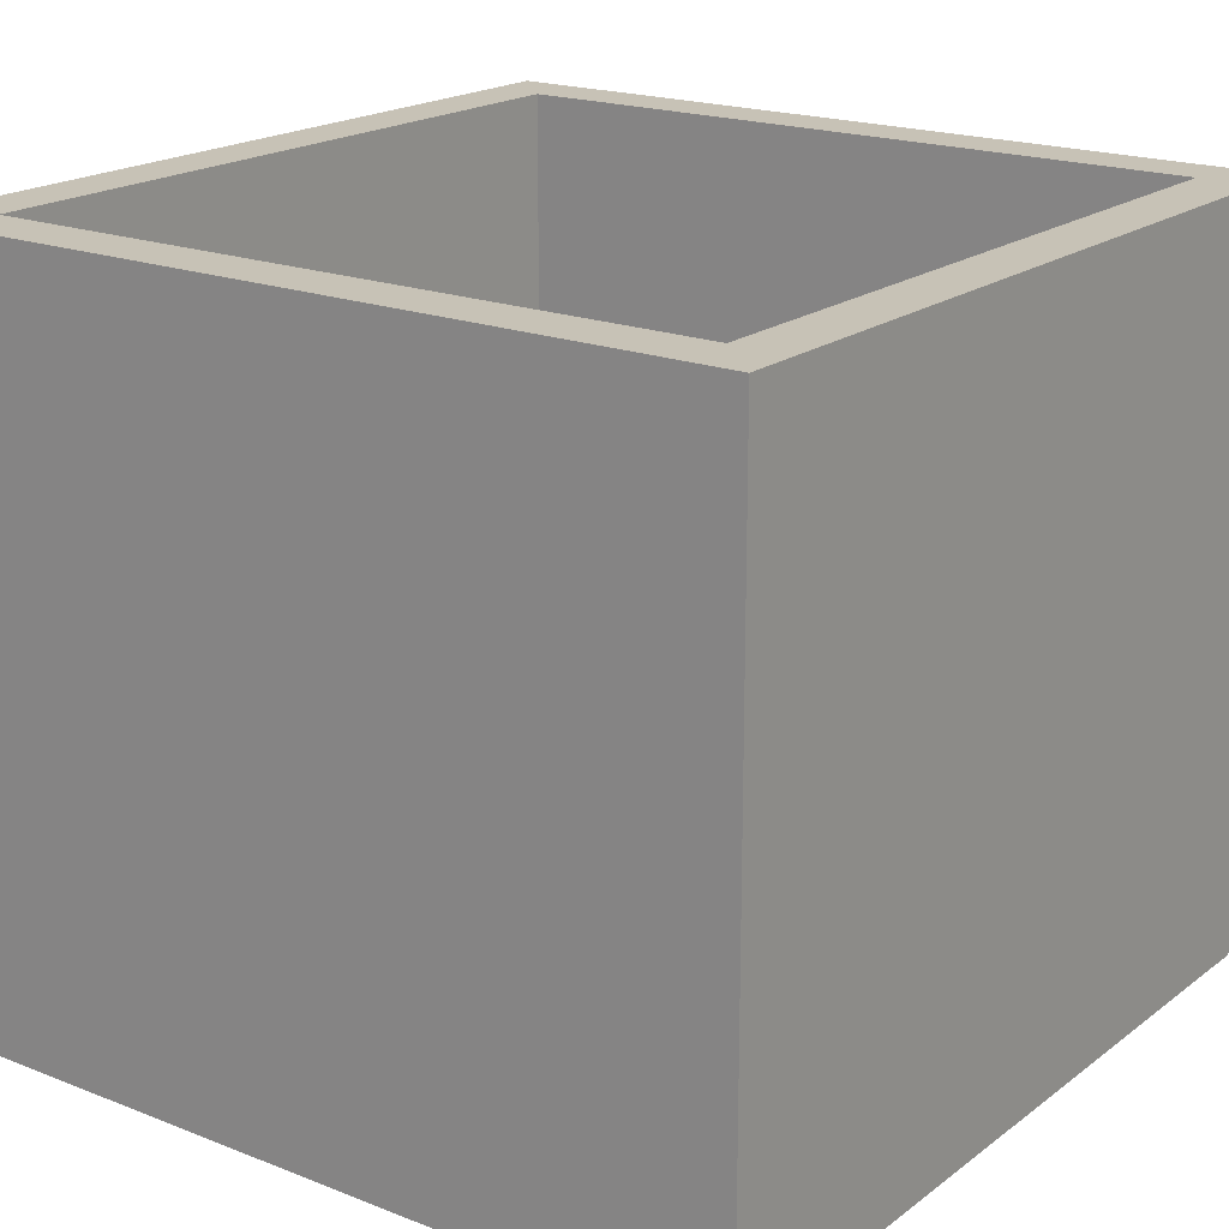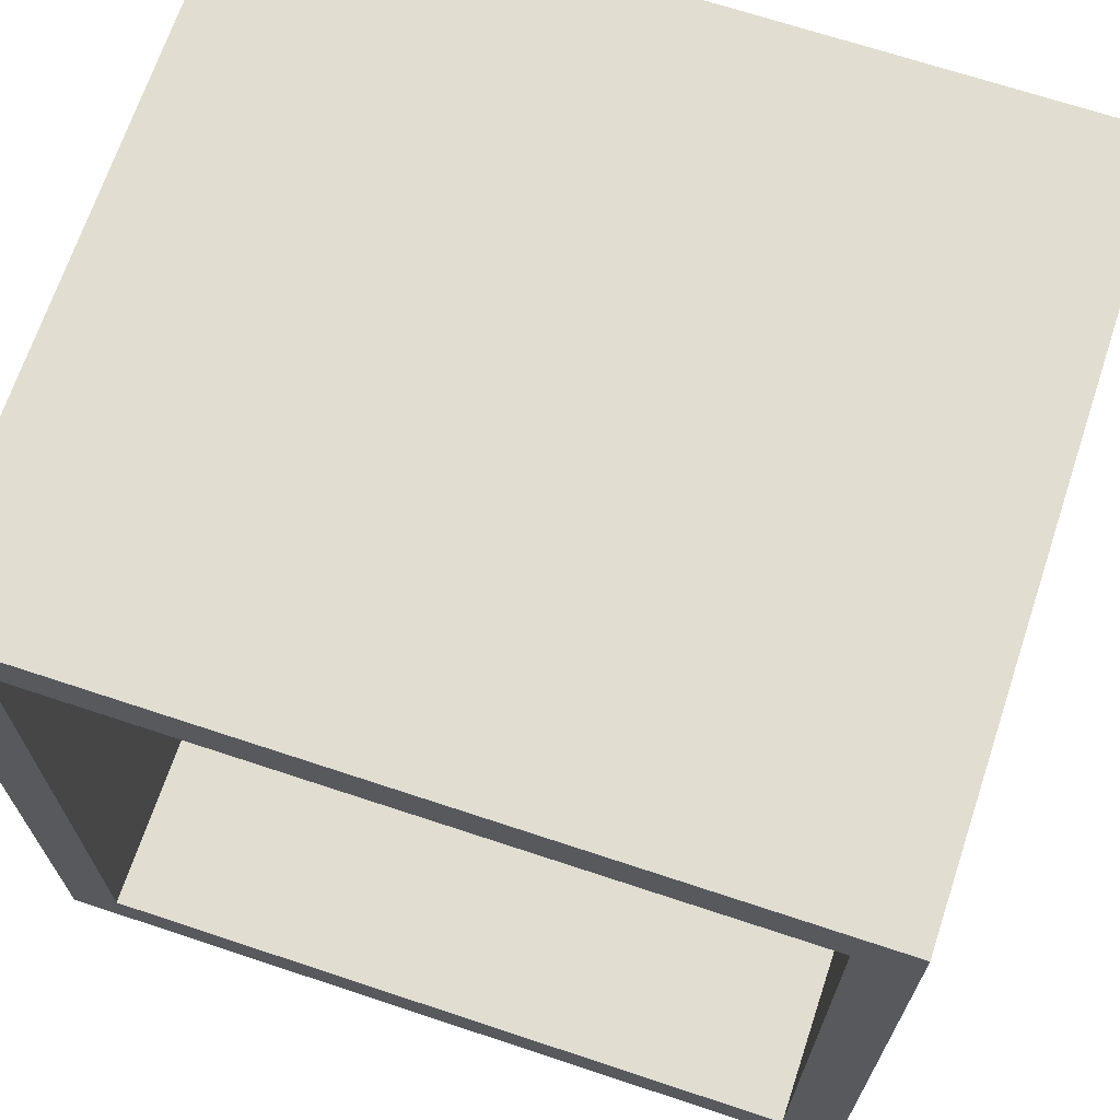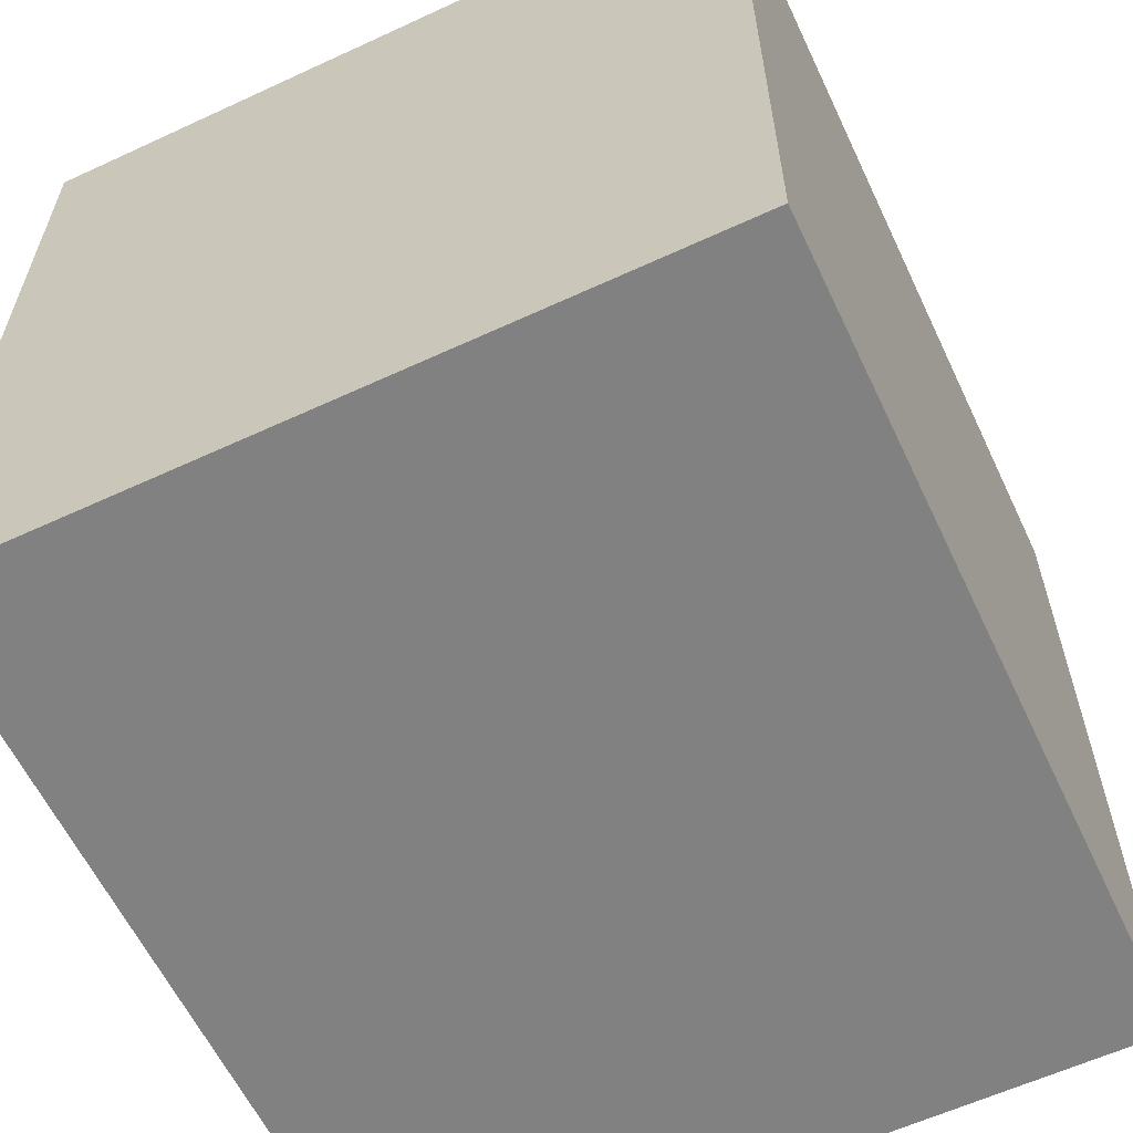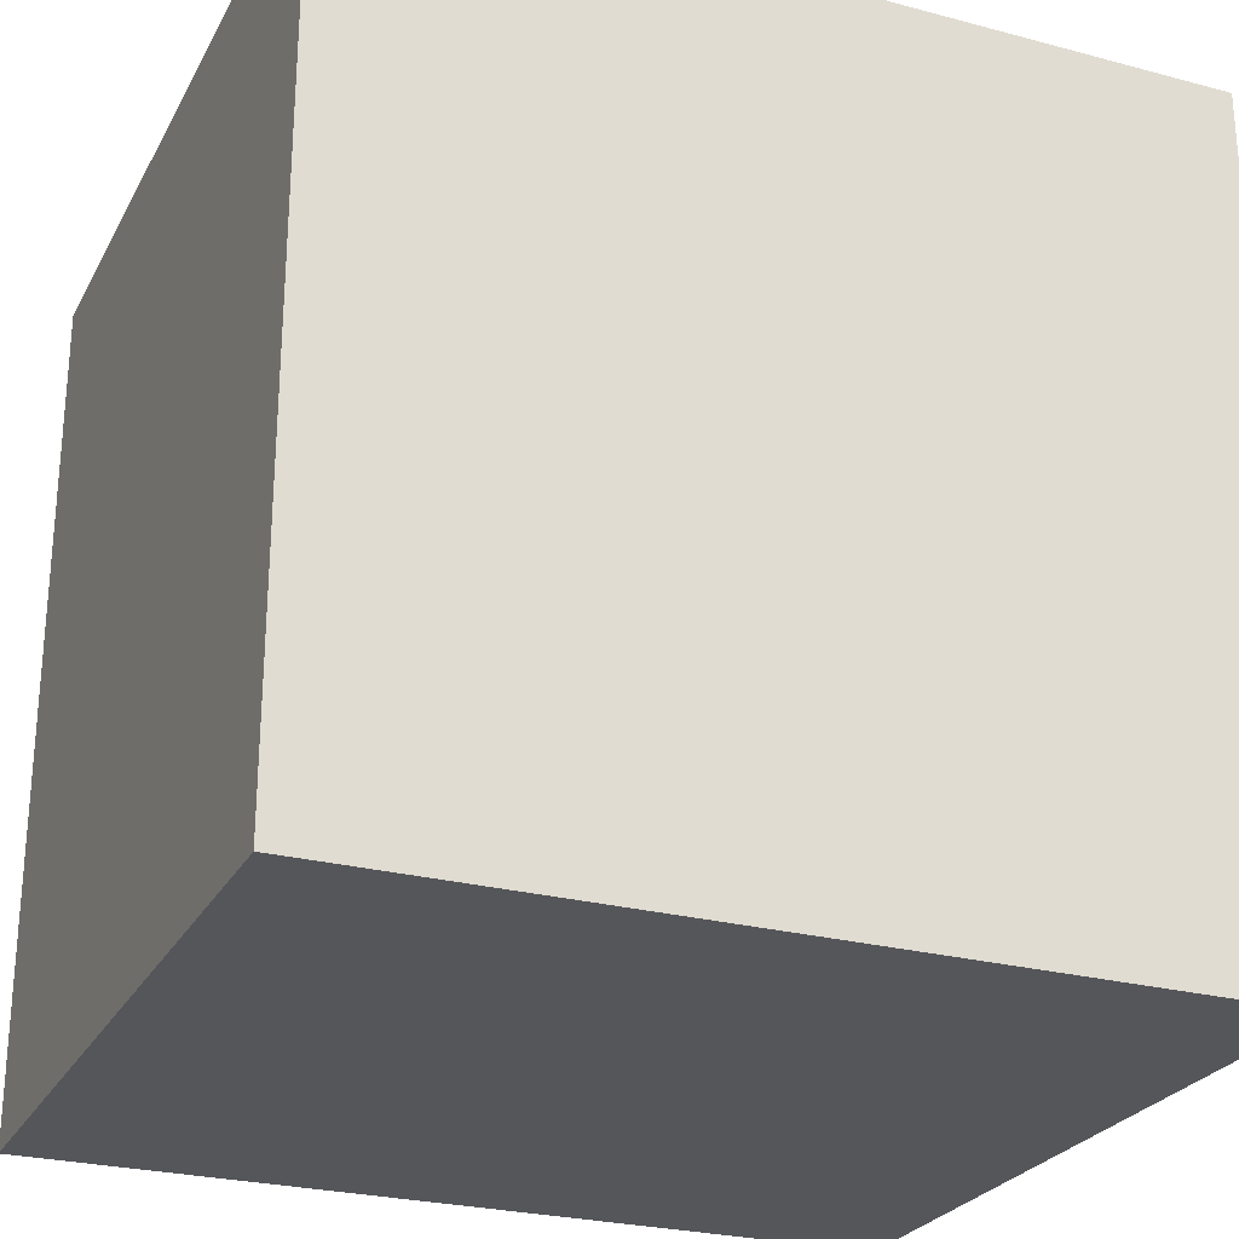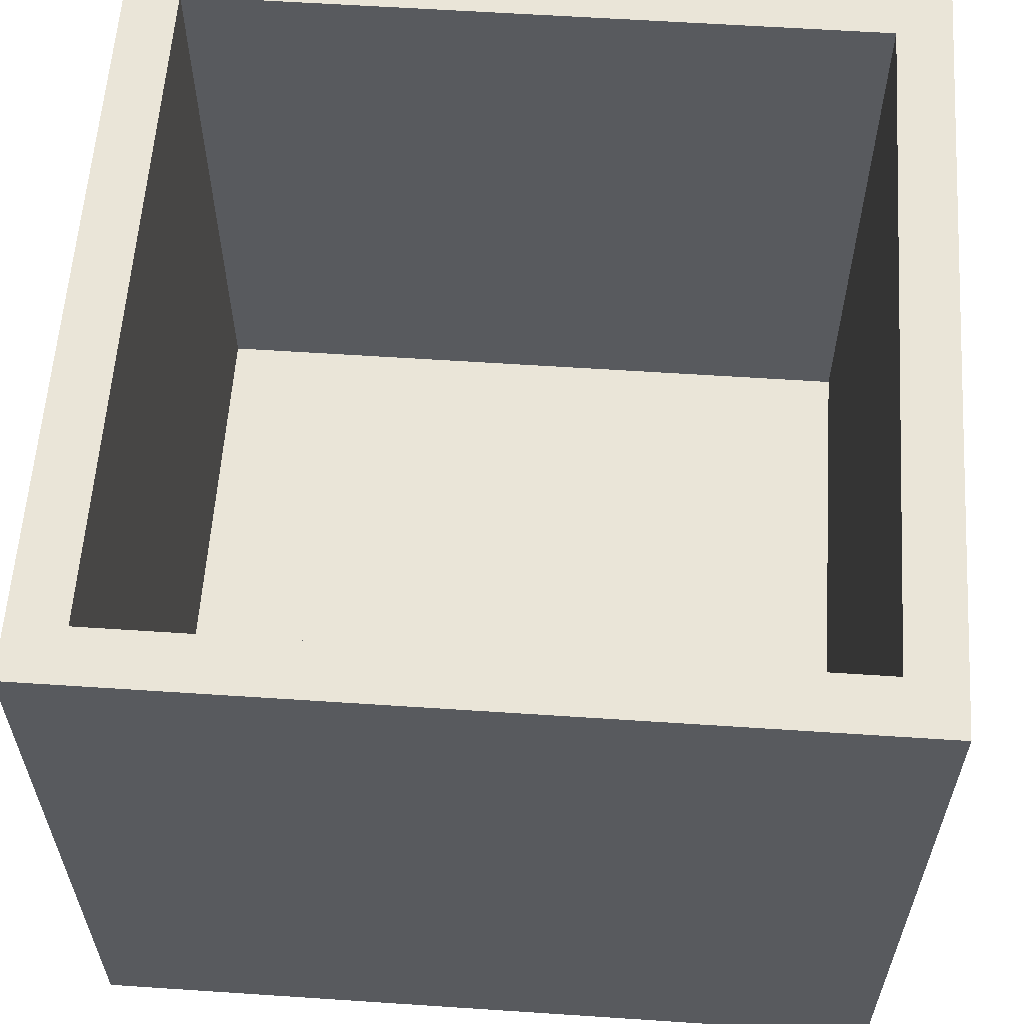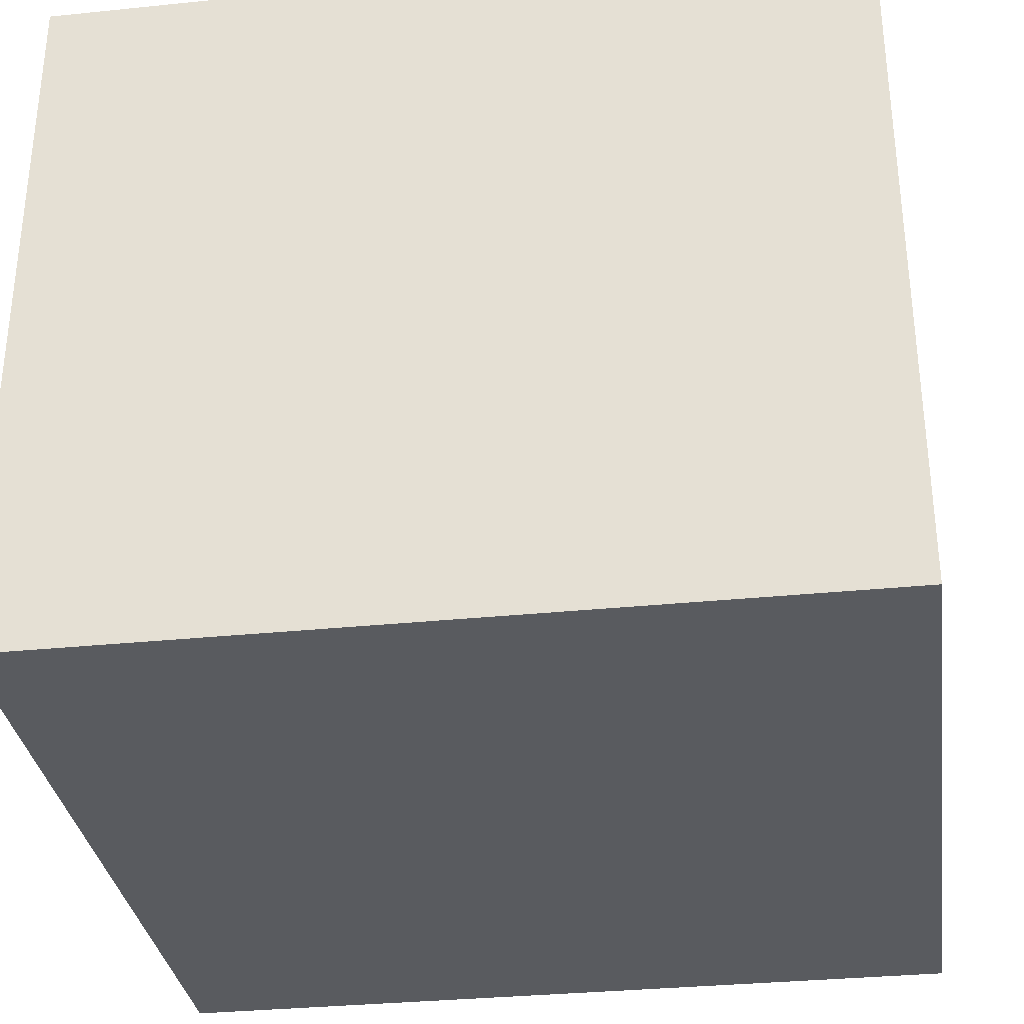
<metadata>
{"format":"obj","ext":"obj","renderer":"f3d","projection":"perspective","resolution":1024,"background":"white","views":[{"elev":19.3,"azim":-53.7,"up":"+Z"},{"elev":68.7,"azim":18.4,"up":"+Y"},{"elev":-60.5,"azim":115.3,"up":"+Y"},{"elev":-26.1,"azim":157.2,"up":"+Y"},{"elev":59.5,"azim":-176.1,"up":"+Z"},{"elev":-32.7,"azim":8.1,"up":"+Z"}]}
</metadata>
<code>
v -4.196 -4.196 -2.816
v 4.196 -4.196 -2.816
v -4.196 -4.196 4.701
v 4.196 -4.196 4.701
v -4.196 4.196 4.701
v 4.196 4.196 4.701
v -4.196 4.196 -2.816
v 4.196 4.196 -2.816
v -3.624 -3.624 4.701
v 3.624 -3.624 4.701
v 3.624 3.624 4.701
v -3.624 3.624 4.701
v -3.624 -3.624 -1.652
v 3.624 -3.624 -1.652
v 3.624 3.624 -1.652
v -3.624 3.624 -1.652
f 1 2 3
f 3 2 4
f 13 14 16
f 16 14 15
f 5 6 7
f 7 6 8
f 7 8 1
f 1 8 2
f 2 8 4
f 4 8 6
f 7 1 5
f 5 1 3
f 3 4 9
f 9 4 10
f 4 6 10
f 10 6 11
f 6 5 11
f 11 5 12
f 5 3 12
f 12 3 9
f 9 10 13
f 13 10 14
f 10 11 14
f 14 11 15
f 11 12 15
f 15 12 16
f 12 9 16
f 16 9 13

</code>
